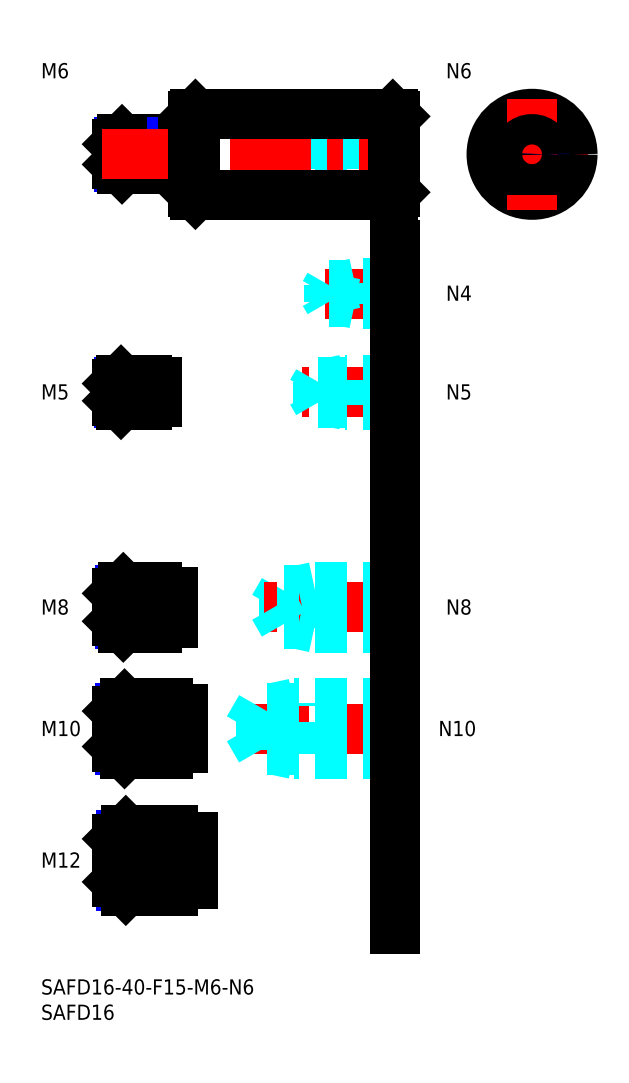
<metadata>
{"format":"dxf","ext":"dxf","renderer":"ezdxf+matplotlib","layout":"modelspace","background":"white","min_lineweight":24,"dpi":150}
</metadata>
<code>
0
SECTION
2
ENTITIES
0
INSERT
8
MSM_CONTINUOUS
2
*U12
10
0
20
0
30
0
0
INSERT
8
MSM_CONTINUOUS
2
*U13
10
0
20
0
30
0
0
LINE
8
MSM_CENTER
10
13
20
23.5
30
0
11
32
21
23.5
31
0
0
INSERT
8
MSM_CONTINUOUS
2
*U14
10
0
20
0
30
0
0
INSERT
8
MSM_CONTINUOUS
2
*U15
10
0
20
0
30
0
0
LINE
8
MSM_CENTER
10
13
20
49.5
30
0
11
30
21
49.5
31
0
0
INSERT
8
MSM_CONTINUOUS
2
*U16
10
0
20
0
30
0
0
LINE
8
MSM_CENTER
10
13
20
73.5
30
0
11
28
21
73.5
31
0
0
INSERT
8
MSM_CONTINUOUS
2
*U17
10
0
20
0
30
0
0
LINE
8
MSM_CONTINUOUS
10
28
20
166
30
0
11
16
21
166
31
0
0
LINE
8
MSM_NARROW
10
28
20
165.5
30
0
11
15.46
21
165.5
31
0
0
LINE
8
MSM_NARROW
10
28
20
160.5
30
0
11
15.46
21
160.5
31
0
0
LINE
8
MSM_CONTINUOUS
10
28
20
160
30
0
11
16
21
160
31
0
0
LINE
8
MSM_CONTINUOUS
10
15
20
165
30
0
11
15
21
161
31
0
0
LINE
8
MSM_NARROW
10
23
20
70.18
30
0
11
15.57
21
70.18
31
0
0
LINE
8
MSM_CONTINUOUS
10
23
20
69.5
30
0
11
16.25
21
69.5
31
0
0
LINE
8
MSM_CONTINUOUS
10
23
20
77.5
30
0
11
16.25
21
77.5
31
0
0
LINE
8
MSM_NARROW
10
23
20
76.82
30
0
11
15.57
21
76.82
31
0
0
LINE
8
MSM_CONTINUOUS
10
15
20
70.75
30
0
11
15
21
76.25
31
0
0
LINE
8
MSM_NARROW
10
25
20
45.31
30
0
11
15.69
21
45.31
31
0
0
LINE
8
MSM_CONTINUOUS
10
25
20
44.5
30
0
11
16.5
21
44.5
31
0
0
LINE
8
MSM_CONTINUOUS
10
25
20
54.5
30
0
11
16.5
21
54.5
31
0
0
LINE
8
MSM_NARROW
10
25
20
53.69
30
0
11
15.69
21
53.69
31
0
0
LINE
8
MSM_CONTINUOUS
10
15
20
46
30
0
11
15
21
53
31
0
0
LINE
8
MSM_NARROW
10
26
20
18.45
30
0
11
15.8
21
18.45
31
0
0
LINE
8
MSM_CONTINUOUS
10
26
20
17.5
30
0
11
16.75
21
17.5
31
0
0
LINE
8
MSM_CONTINUOUS
10
26
20
29.5
30
0
11
16.75
21
29.5
31
0
0
LINE
8
MSM_NARROW
10
26
20
28.55
30
0
11
15.8
21
28.55
31
0
0
LINE
8
MSM_CONTINUOUS
10
15
20
19.25
30
0
11
15
21
27.75
31
0
0
LINE
8
MSM_CONTINUOUS
10
28
20
166
30
0
11
28
21
160
31
0
0
LINE
8
MSM_CONTINUOUS
10
23
20
77.5
30
0
11
23
21
69.5
31
0
0
LINE
8
MSM_CONTINUOUS
10
26
20
17.5
30
0
11
26
21
29.5
31
0
0
LINE
8
MSM_CONTINUOUS
10
25
20
54.5
30
0
11
25
21
44.5
31
0
0
LINE
8
MSM_CONTINUOUS
10
16
20
166
30
0
11
15
21
165
31
0
0
LINE
8
MSM_CONTINUOUS
10
16
20
160
30
0
11
15
21
161
31
0
0
LINE
8
MSM_CONTINUOUS
10
16
20
166
30
0
11
16
21
160
31
0
0
LINE
8
MSM_CONTINUOUS
10
16.25
20
77.5
30
0
11
15
21
76.25
31
0
0
LINE
8
MSM_CONTINUOUS
10
16.25
20
69.5
30
0
11
15
21
70.75
31
0
0
LINE
8
MSM_CONTINUOUS
10
16.25
20
77.5
30
0
11
16.25
21
69.5
31
0
0
LINE
8
MSM_CONTINUOUS
10
16.5
20
54.5
30
0
11
15
21
53
31
0
0
LINE
8
MSM_CONTINUOUS
10
16.5
20
44.5
30
0
11
15
21
46
31
0
0
LINE
8
MSM_CONTINUOUS
10
16.5
20
54.5
30
0
11
16.5
21
44.5
31
0
0
LINE
8
MSM_CONTINUOUS
10
16.75
20
29.5
30
0
11
15
21
27.75
31
0
0
LINE
8
MSM_CONTINUOUS
10
16.75
20
17.5
30
0
11
15
21
19.25
31
0
0
LINE
8
MSM_CONTINUOUS
10
16.75
20
29.5
30
0
11
16.75
21
17.5
31
0
0
LINE
8
MSM_CONTINUOUS
10
28
20
165.2
30
0
11
30
21
165.2
31
0
0
LINE
8
MSM_CONTINUOUS
10
28
20
160.8
30
0
11
30
21
160.8
31
0
0
LINE
8
MSM_CONTINUOUS
10
26
20
76.5
30
0
11
26
21
70.5
31
0
0
LINE
8
MSM_CONTINUOUS
10
23
20
76.5
30
0
11
26
21
76.5
31
0
0
LINE
8
MSM_CONTINUOUS
10
23
20
70.5
30
0
11
26
21
70.5
31
0
0
LINE
8
MSM_CONTINUOUS
10
28
20
53.35
30
0
11
28
21
45.65
31
0
0
LINE
8
MSM_CONTINUOUS
10
25
20
53.35
30
0
11
28
21
53.35
31
0
0
LINE
8
MSM_CONTINUOUS
10
25
20
45.65
30
0
11
28
21
45.65
31
0
0
LINE
8
MSM_CONTINUOUS
10
30
20
18.8
30
0
11
30
21
28.2
31
0
0
LINE
8
MSM_CONTINUOUS
10
26
20
28.2
30
0
11
30
21
28.2
31
0
0
LINE
8
MSM_CONTINUOUS
10
26
20
18.8
30
0
11
30
21
18.8
31
0
0
INSERT
8
MSM_CONTINUOUS
2
*U18
10
0
20
0
30
0
0
LINE
8
MSM_CENTER
10
72
20
49.5
30
0
11
39
21
49.5
31
0
0
LINE
8
MSM_DASHED
10
43.42
20
45.31
30
0
11
43.42
21
53.69
31
0
0
LINE
8
MSM_DASHED
10
43.42
20
53.69
30
0
11
41
21
49.5
31
0
0
LINE
8
MSM_DASHED
10
50
20
44.5
30
0
11
50
21
54.5
31
0
0
LINE
8
MSM_DASHED
10
70
20
45.31
30
0
11
43.42
21
45.31
31
0
0
LINE
8
MSM_DASHED
10
70
20
44.5
30
0
11
50
21
44.5
31
0
0
LINE
8
MSM_DASHED
10
50
20
44.5
30
0
11
46.25
21
45.31
31
0
0
LINE
8
MSM_DASHED
10
43.42
20
45.31
30
0
11
41
21
49.5
31
0
0
LINE
8
MSM_DASHED
10
70
20
54.5
30
0
11
50
21
54.5
31
0
0
LINE
8
MSM_DASHED
10
70
20
53.69
30
0
11
43.42
21
53.69
31
0
0
LINE
8
MSM_DASHED
10
50
20
54.5
30
0
11
46.25
21
53.69
31
0
0
INSERT
8
MSM_CONTINUOUS
2
*U19
10
0
20
0
30
0
0
LINE
8
MSM_DASHED
10
54
20
69.5
30
0
11
54
21
77.5
31
0
0
LINE
8
MSM_DASHED
10
47.92
20
70.18
30
0
11
47.92
21
76.82
31
0
0
LINE
8
MSM_DASHED
10
47.92
20
76.82
30
0
11
46
21
73.5
31
0
0
LINE
8
MSM_CENTER
10
72
20
73.5
30
0
11
44
21
73.5
31
0
0
LINE
8
MSM_DASHED
10
70
20
70.18
30
0
11
47.92
21
70.18
31
0
0
LINE
8
MSM_DASHED
10
70
20
69.5
30
0
11
54
21
69.5
31
0
0
LINE
8
MSM_DASHED
10
54
20
69.5
30
0
11
50.87
21
70.18
31
0
0
LINE
8
MSM_DASHED
10
47.92
20
70.18
30
0
11
46
21
73.5
31
0
0
LINE
8
MSM_DASHED
10
70
20
77.5
30
0
11
54
21
77.5
31
0
0
LINE
8
MSM_DASHED
10
70
20
76.82
30
0
11
47.92
21
76.82
31
0
0
LINE
8
MSM_DASHED
10
54
20
77.5
30
0
11
50.87
21
76.82
31
0
0
INSERT
8
MSM_CONTINUOUS
2
*U20
10
0
20
0
30
0
0
LINE
8
MSM_DASHED
10
70
20
166
30
0
11
58
21
166
31
0
0
LINE
8
MSM_DASHED
10
70
20
165.5
30
0
11
52.42
21
165.5
31
0
0
LINE
8
MSM_DASHED
10
70
20
160.5
30
0
11
52.42
21
160.5
31
0
0
LINE
8
MSM_DASHED
10
70
20
160
30
0
11
58
21
160
31
0
0
LINE
8
MSM_DASHED
10
58
20
160
30
0
11
58
21
166
31
0
0
LINE
8
MSM_DASHED
10
52.42
20
160.5
30
0
11
52.42
21
165.5
31
0
0
LINE
8
MSM_DASHED
10
52.42
20
165.5
30
0
11
51
21
163
31
0
0
LINE
8
MSM_DASHED
10
52.42
20
160.5
30
0
11
51
21
163
31
0
0
LINE
8
MSM_DASHED
10
58
20
160
30
0
11
55.5
21
160.5
31
0
0
LINE
8
MSM_DASHED
10
58
20
166
30
0
11
55.5
21
165.5
31
0
0
INSERT
8
MSM_CONTINUOUS
2
*U21
10
0
20
0
30
0
0
LINE
8
MSM_CENTER
10
72
20
116
30
0
11
51.5
21
116
31
0
0
LINE
8
MSM_DASHED
10
70
20
118.5
30
0
11
60
21
118.5
31
0
0
LINE
8
MSM_DASHED
10
70
20
118.1
30
0
11
54.69
21
118.1
31
0
0
LINE
8
MSM_DASHED
10
70
20
113.9
30
0
11
54.69
21
113.9
31
0
0
LINE
8
MSM_DASHED
10
70
20
113.5
30
0
11
60
21
113.5
31
0
0
LINE
8
MSM_DASHED
10
54.69
20
113.9
30
0
11
54.69
21
118.1
31
0
0
LINE
8
MSM_DASHED
10
54.69
20
118.1
30
0
11
53.5
21
116
31
0
0
LINE
8
MSM_DASHED
10
60
20
113.5
30
0
11
60
21
118.5
31
0
0
LINE
8
MSM_DASHED
10
54.69
20
113.9
30
0
11
53.5
21
116
31
0
0
LINE
8
MSM_DASHED
10
60
20
113.5
30
0
11
58
21
113.9
31
0
0
LINE
8
MSM_DASHED
10
60
20
118.5
30
0
11
58
21
118.1
31
0
0
INSERT
8
MSM_CONTINUOUS
2
*U22
10
0
20
0
30
0
0
LINE
8
MSM_CENTER
10
72
20
135.5
30
0
11
54
21
135.5
31
0
0
LINE
8
MSM_DASHED
10
70
20
137.5
30
0
11
62
21
137.5
31
0
0
LINE
8
MSM_DASHED
10
70
20
137.1
30
0
11
56.94
21
137.1
31
0
0
LINE
8
MSM_DASHED
10
70
20
133.9
30
0
11
56.94
21
133.9
31
0
0
LINE
8
MSM_DASHED
10
70
20
133.5
30
0
11
62
21
133.5
31
0
0
LINE
8
MSM_DASHED
10
56.94
20
133.9
30
0
11
56.94
21
137.1
31
0
0
LINE
8
MSM_DASHED
10
56.94
20
137.1
30
0
11
56
21
135.5
31
0
0
LINE
8
MSM_DASHED
10
62
20
133.5
30
0
11
62
21
137.5
31
0
0
LINE
8
MSM_DASHED
10
56.94
20
133.9
30
0
11
56
21
135.5
31
0
0
LINE
8
MSM_DASHED
10
62
20
133.5
30
0
11
60.25
21
133.9
31
0
0
LINE
8
MSM_DASHED
10
62
20
137.5
30
0
11
60.25
21
137.1
31
0
0
LINE
8
MSM_CENTER
10
12
20
163
30
0
11
73
21
163
31
0
0
LINE
8
MSM_CONTINUOUS
10
30.5
20
171
30
0
11
69.5
21
171
31
0
0
LINE
8
MSM_CONTINUOUS
10
30.5
20
155
30
0
11
69.5
21
155
31
0
0
LINE
8
MSM_CONTINUOUS
10
30
20
155.5
30
0
11
30
21
170.5
31
0
0
LINE
8
MSM_CENTER
10
86.01
20
163
30
0
11
108
21
163
31
0
0
CIRCLE
8
MSM_CONTINUOUS
10
97.01
20
163
30
0
40
8
0
LINE
8
MSM_CENTER
10
97.01
20
174
30
0
11
97.01
21
152
31
0
0
LINE
8
MSM_CONTINUOUS
10
70
20
170.5
30
0
11
70
21
155.5
31
0
0
LINE
8
MSM_CONTINUOUS
10
30
20
170.5
30
0
11
30.5
21
171
31
0
0
LINE
8
MSM_CONTINUOUS
10
30.5
20
155
30
0
11
30
21
155.5
31
0
0
LINE
8
MSM_CONTINUOUS
10
70
20
170.5
30
0
11
69.5
21
171
31
0
0
LINE
8
MSM_CONTINUOUS
10
70
20
155.5
30
0
11
69.5
21
155
31
0
0
LINE
8
MSM_CONTINUOUS
10
69.5
20
171
30
0
11
69.5
21
155.5
31
0
0
LINE
8
MSM_CONTINUOUS
10
30.5
20
155.5
30
0
11
30.5
21
171
31
0
0
LINE
8
MSM_CONTINUOUS
10
70
20
145
30
0
11
70
21
10
31
0
0
CIRCLE
8
MSM_NARROW
10
97.01
20
163
30
0
40
2.458
0
CIRCLE
8
MSM_CONTINUOUS
10
97.01
20
163
30
0
40
3
0
INSERT
8
MSM_CONTINUOUS
2
*U23
10
0
20
0
30
0
0
LINE
8
MSM_CENTER
10
13
20
116
30
0
11
25
21
116
31
0
0
LINE
8
MSM_CONTINUOUS
10
21
20
118.5
30
0
11
15.8
21
118.5
31
0
0
LINE
8
MSM_NARROW
10
21
20
118.1
30
0
11
15.37
21
118.1
31
0
0
LINE
8
MSM_NARROW
10
21
20
113.9
30
0
11
15.37
21
113.9
31
0
0
LINE
8
MSM_CONTINUOUS
10
21
20
113.5
30
0
11
15.8
21
113.5
31
0
0
LINE
8
MSM_CONTINUOUS
10
15
20
114.3
30
0
11
15
21
117.7
31
0
0
LINE
8
MSM_CONTINUOUS
10
21
20
118.5
30
0
11
21
21
113.5
31
0
0
LINE
8
MSM_CONTINUOUS
10
15.8
20
118.5
30
0
11
15
21
117.7
31
0
0
LINE
8
MSM_CONTINUOUS
10
15.8
20
113.5
30
0
11
15
21
114.3
31
0
0
LINE
8
MSM_CONTINUOUS
10
15.8
20
118.5
30
0
11
15.8
21
113.5
31
0
0
LINE
8
MSM_CONTINUOUS
10
23
20
118
30
0
11
23
21
114
31
0
0
LINE
8
MSM_CONTINUOUS
10
21
20
118
30
0
11
23
21
118
31
0
0
LINE
8
MSM_CONTINUOUS
10
21
20
114
30
0
11
23
21
114
31
0
0
ENDSEC
0
EOF

</code>
